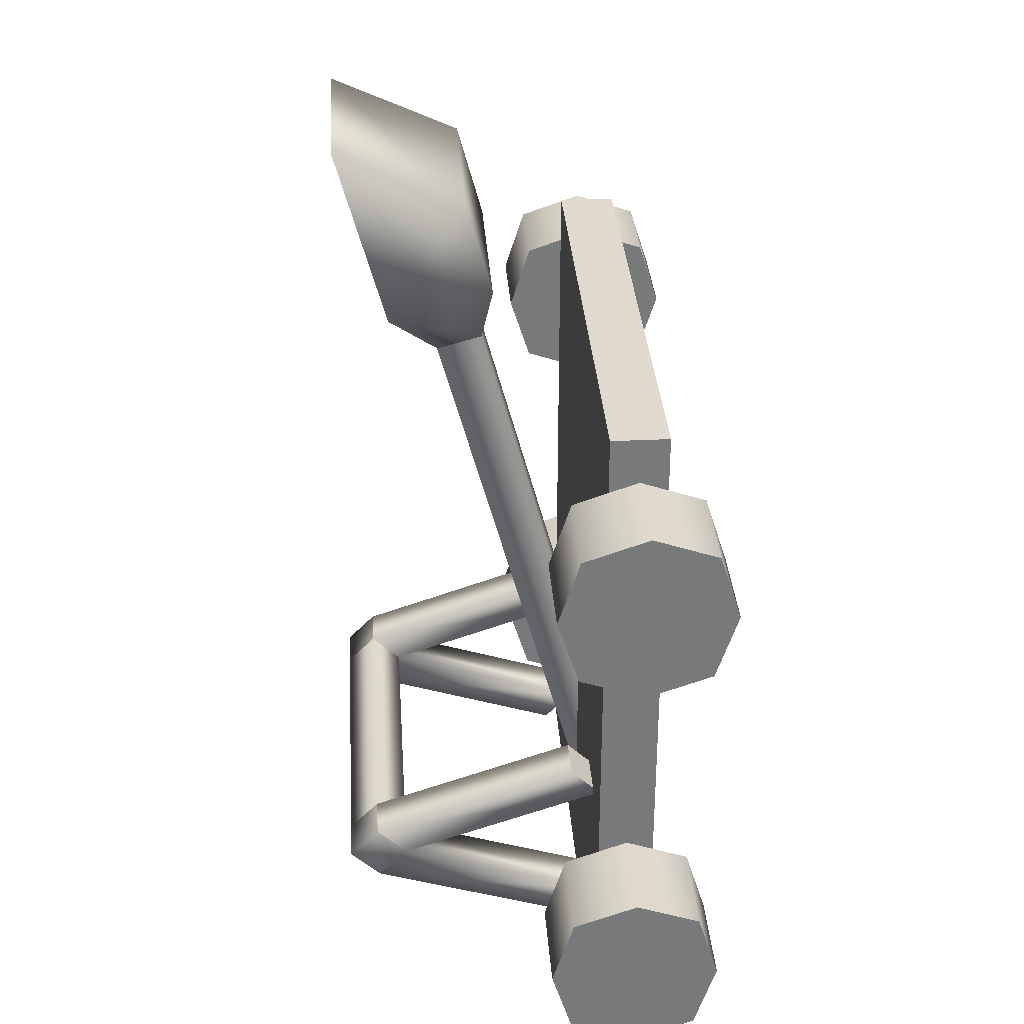
<metadata>
{"format":"obj","ext":"obj","renderer":"f3d","projection":"perspective","resolution":1024,"background":"white","views":[{"elev":32.6,"azim":86.2,"up":"+Y"}]}
</metadata>
<code>
o something
v -0.1203 -0.16 -0.01286
v 0.1203 -0.16 0.01286
v -0.1203 -0.16 0.01286
v -0.1203 -0.16 -0.01286
v 0.1203 0.16 -0.01286
v 0.1203 -0.16 -0.01286
v -0.1203 -0.16 0.01286
v -0.1203 0.16 0.01286
v -0.1203 -0.16 -0.01286
v 0.1203 -0.16 0.01286
v -0.1203 0.16 0.01286
v -0.1203 -0.16 0.01286
v 0.1203 -0.16 -0.01286
v 0.1203 -0.16 0.01286
v -0.1203 -0.16 -0.01286
v 0.1203 -0.16 -0.01286
v 0.1203 0.16 -0.01286
v 0.1203 -0.16 0.01286
v -0.1203 0.16 -0.01286
v -0.1203 -0.16 -0.01286
v -0.1203 0.16 0.01286
v -0.1203 0.16 0.01286
v 0.1203 -0.16 0.01286
v 0.1203 0.16 0.01286
v -0.1203 0.16 0.01286
v 0.1203 0.16 -0.01286
v -0.1203 0.16 -0.01286
v 0.1203 0.16 0.01286
v 0.1203 -0.16 0.01286
v 0.1203 0.16 -0.01286
v 0.1203 0.16 0.01286
v 0.1203 0.16 -0.01286
v -0.1203 0.16 0.01286
v 0.1203 0.16 -0.01286
v -0.1203 -0.16 -0.01286
v -0.1203 0.16 -0.01286
v 0.1673 -0.05869 3.593e-18
v 0.1673 -0.1006 0.03838
v 0.1673 -0.1006 -0.03838
v 0.1673 -0.05869 3.593e-18
v 0.123 -0.06917 0.02879
v 0.1673 -0.06917 0.02879
v 0.1673 -0.05869 3.593e-18
v 0.123 -0.06917 -0.02879
v 0.123 -0.05869 -1.085e-18
v 0.1673 -0.06917 0.02879
v 0.1673 -0.1006 0.03838
v 0.1673 -0.05869 3.593e-18
v 0.1673 -0.06917 0.02879
v 0.123 -0.06917 0.02879
v 0.1673 -0.1006 0.03838
v 0.1673 -0.1006 0.03838
v 0.123 -0.06917 0.02879
v 0.123 -0.1006 0.03838
v 0.1673 -0.1006 0.03838
v 0.123 -0.1321 0.02879
v 0.1673 -0.1321 0.02879
v 0.1673 -0.1321 0.02879
v 0.1673 -0.1425 8.727e-18
v 0.1673 -0.1006 0.03838
v 0.1673 -0.1321 0.02879
v 0.123 -0.1321 0.02879
v 0.1673 -0.1425 8.727e-18
v 0.1673 -0.1425 8.727e-18
v 0.123 -0.1321 0.02879
v 0.123 -0.1425 4.049e-18
v 0.1673 -0.1425 8.727e-18
v 0.123 -0.1321 -0.02879
v 0.1673 -0.1321 -0.02879
v 0.1673 -0.1321 -0.02879
v 0.1673 -0.1006 -0.03838
v 0.1673 -0.1425 8.727e-18
v 0.1673 -0.1321 -0.02879
v 0.123 -0.1321 -0.02879
v 0.1673 -0.1006 -0.03838
v 0.1673 -0.1006 -0.03838
v 0.1673 -0.1006 0.03838
v 0.1673 -0.1425 8.727e-18
v 0.1673 -0.1006 -0.03838
v 0.123 -0.1321 -0.02879
v 0.123 -0.1006 -0.03838
v 0.1673 -0.1006 -0.03838
v 0.123 -0.06917 -0.02879
v 0.1673 -0.06917 -0.02879
v 0.1673 -0.06917 -0.02879
v 0.1673 -0.05869 3.593e-18
v 0.1673 -0.1006 -0.03838
v 0.1673 -0.06917 -0.02879
v 0.123 -0.06917 -0.02879
v 0.1673 -0.05869 3.593e-18
v -0.1673 -0.05869 3.593e-18
v -0.1673 -0.1006 -0.03838
v -0.1673 -0.1006 0.03838
v -0.1673 -0.05869 3.593e-18
v -0.123 -0.06917 -0.02879
v -0.1673 -0.06917 -0.02879
v -0.1673 -0.05869 3.593e-18
v -0.123 -0.06917 0.02879
v -0.123 -0.05869 8.271e-18
v -0.1673 -0.06917 -0.02879
v -0.1673 -0.1006 -0.03838
v -0.1673 -0.05869 3.593e-18
v -0.1673 -0.06917 -0.02879
v -0.123 -0.06917 -0.02879
v -0.1673 -0.1006 -0.03838
v -0.1673 -0.1006 -0.03838
v -0.123 -0.06917 -0.02879
v -0.123 -0.1006 -0.03838
v -0.1673 -0.1006 -0.03838
v -0.123 -0.1321 -0.02879
v -0.1673 -0.1321 -0.02879
v -0.1673 -0.1321 -0.02879
v -0.1673 -0.1425 8.727e-18
v -0.1673 -0.1006 -0.03838
v -0.1673 -0.1321 -0.02879
v -0.123 -0.1321 -0.02879
v -0.1673 -0.1425 8.727e-18
v -0.1673 -0.1425 8.727e-18
v -0.123 -0.1321 -0.02879
v -0.123 -0.1425 1.341e-17
v -0.1673 -0.1425 8.727e-18
v -0.123 -0.1321 0.02879
v -0.1673 -0.1321 0.02879
v -0.1673 -0.1321 0.02879
v -0.1673 -0.1006 0.03838
v -0.1673 -0.1425 8.727e-18
v -0.1673 -0.1321 0.02879
v -0.123 -0.1321 0.02879
v -0.1673 -0.1006 0.03838
v -0.1673 -0.1006 0.03838
v -0.1673 -0.1006 -0.03838
v -0.1673 -0.1425 8.727e-18
v -0.1673 -0.1006 0.03838
v -0.123 -0.1321 0.02879
v -0.123 -0.1006 0.03838
v -0.1673 -0.1006 0.03838
v -0.123 -0.06917 0.02879
v -0.1673 -0.06917 0.02879
v -0.1673 -0.06917 0.02879
v -0.1673 -0.05869 3.593e-18
v -0.1673 -0.1006 0.03838
v -0.1673 -0.06917 0.02879
v -0.123 -0.06917 0.02879
v -0.1673 -0.05869 3.593e-18
v 0.1673 0.1406 -8.612e-18
v 0.1673 0.1006 0.03838
v 0.1673 0.1006 -0.03838
v 0.1673 0.1406 -8.612e-18
v 0.123 0.1306 0.02879
v 0.1673 0.1306 0.02879
v 0.1673 0.1406 -8.612e-18
v 0.123 0.1306 -0.02879
v 0.123 0.1406 -1.057e-17
v 0.1673 0.1306 0.02879
v 0.1673 0.1006 0.03838
v 0.1673 0.1406 -8.612e-18
v 0.1673 0.1306 0.02879
v 0.123 0.1306 0.02879
v 0.1673 0.1006 0.03838
v 0.1673 0.1006 0.03838
v 0.123 0.1306 0.02879
v 0.123 0.1006 0.03838
v 0.1673 0.1006 0.03838
v 0.123 0.07058 0.02879
v 0.1673 0.07058 0.02879
v 0.1673 0.07058 0.02879
v 0.1673 0.06057 -3.709e-18
v 0.1673 0.1006 0.03838
v 0.1673 0.07058 0.02879
v 0.123 0.07058 0.02879
v 0.1673 0.06057 -3.709e-18
v 0.1673 0.06057 -3.709e-18
v 0.123 0.07058 0.02879
v 0.123 0.06057 -5.668e-18
v 0.1673 0.06057 -3.709e-18
v 0.123 0.07058 -0.02879
v 0.1673 0.07058 -0.02879
v 0.1673 0.07058 -0.02879
v 0.1673 0.1006 -0.03838
v 0.1673 0.06057 -3.709e-18
v 0.1673 0.07058 -0.02879
v 0.123 0.07058 -0.02879
v 0.1673 0.1006 -0.03838
v 0.1673 0.1006 -0.03838
v 0.1673 0.1006 0.03838
v 0.1673 0.06057 -3.709e-18
v 0.1673 0.1006 -0.03838
v 0.123 0.07058 -0.02879
v 0.123 0.1006 -0.03838
v 0.1673 0.1006 -0.03838
v 0.123 0.1306 -0.02879
v 0.1673 0.1306 -0.02879
v 0.1673 0.1306 -0.02879
v 0.1673 0.1406 -8.612e-18
v 0.1673 0.1006 -0.03838
v 0.1673 0.1306 -0.02879
v 0.123 0.1306 -0.02879
v 0.1673 0.1406 -8.612e-18
v -0.1673 0.1406 -8.612e-18
v -0.1673 0.1006 -0.03838
v -0.1673 0.1006 0.03838
v -0.1673 0.1406 -8.612e-18
v -0.123 0.1306 -0.02879
v -0.1673 0.1306 -0.02879
v -0.1673 0.1406 -8.612e-18
v -0.123 0.1306 0.02879
v -0.123 0.1406 -6.652e-18
v -0.1673 0.1306 -0.02879
v -0.1673 0.1006 -0.03838
v -0.1673 0.1406 -8.612e-18
v -0.1673 0.1306 -0.02879
v -0.123 0.1306 -0.02879
v -0.1673 0.1006 -0.03838
v -0.1673 0.1006 -0.03838
v -0.123 0.1306 -0.02879
v -0.123 0.1006 -0.03838
v -0.1673 0.1006 -0.03838
v -0.123 0.07058 -0.02879
v -0.1673 0.07058 -0.02879
v -0.1673 0.07058 -0.02879
v -0.1673 0.06057 -3.709e-18
v -0.1673 0.1006 -0.03838
v -0.1673 0.07058 -0.02879
v -0.123 0.07058 -0.02879
v -0.1673 0.06057 -3.709e-18
v -0.1673 0.06057 -3.709e-18
v -0.123 0.07058 -0.02879
v -0.123 0.06057 -1.749e-18
v -0.1673 0.06057 -3.709e-18
v -0.123 0.07058 0.02879
v -0.1673 0.07058 0.02879
v -0.1673 0.07058 0.02879
v -0.1673 0.1006 0.03838
v -0.1673 0.06057 -3.709e-18
v -0.1673 0.07058 0.02879
v -0.123 0.07058 0.02879
v -0.1673 0.1006 0.03838
v -0.1673 0.1006 0.03838
v -0.1673 0.1006 -0.03838
v -0.1673 0.06057 -3.709e-18
v -0.1673 0.1006 0.03838
v -0.123 0.07058 0.02879
v -0.123 0.1006 0.03838
v -0.1673 0.1006 0.03838
v -0.123 0.1306 0.02879
v -0.1673 0.1306 0.02879
v -0.1673 0.1306 0.02879
v -0.1673 0.1406 -8.612e-18
v -0.1673 0.1006 0.03838
v -0.1673 0.1306 0.02879
v -0.123 0.1306 0.02879
v -0.1673 0.1406 -8.612e-18
v 0.123 -0.05869 -1.085e-18
v 0.123 -0.06917 0.02879
v 0.1673 -0.05869 3.593e-18
v 0.123 -0.05869 -1.085e-18
v 0.123 -0.1006 0.03838
v 0.123 -0.06917 0.02879
v 0.123 -0.1006 0.03838
v 0.123 -0.05869 -1.085e-18
v 0.123 -0.1006 -0.03838
v 0.123 -0.1006 0.03838
v 0.123 -0.1321 0.02879
v 0.1673 -0.1006 0.03838
v 0.123 -0.1006 0.03838
v 0.123 -0.1425 4.049e-18
v 0.123 -0.1321 0.02879
v 0.123 -0.1425 4.049e-18
v 0.123 -0.1006 0.03838
v 0.123 -0.1006 -0.03838
v 0.123 -0.1425 4.049e-18
v 0.123 -0.1321 -0.02879
v 0.1673 -0.1425 8.727e-18
v 0.123 -0.1425 4.049e-18
v 0.123 -0.1006 -0.03838
v 0.123 -0.1321 -0.02879
v 0.123 -0.1006 -0.03838
v 0.123 -0.05869 -1.085e-18
v 0.123 -0.06917 -0.02879
v 0.123 -0.1006 -0.03838
v 0.123 -0.06917 -0.02879
v 0.1673 -0.1006 -0.03838
v -0.123 -0.05869 8.271e-18
v -0.123 -0.06917 -0.02879
v -0.1673 -0.05869 3.593e-18
v -0.123 -0.05869 8.271e-18
v -0.123 -0.1006 -0.03838
v -0.123 -0.06917 -0.02879
v -0.123 -0.1006 -0.03838
v -0.123 -0.05869 8.271e-18
v -0.123 -0.1006 0.03838
v -0.123 -0.1006 -0.03838
v -0.123 -0.1321 -0.02879
v -0.1673 -0.1006 -0.03838
v -0.123 -0.1006 -0.03838
v -0.123 -0.1425 1.341e-17
v -0.123 -0.1321 -0.02879
v -0.123 -0.1425 1.341e-17
v -0.123 -0.1006 -0.03838
v -0.123 -0.1006 0.03838
v -0.123 -0.1425 1.341e-17
v -0.123 -0.1321 0.02879
v -0.1673 -0.1425 8.727e-18
v -0.123 -0.1425 1.341e-17
v -0.123 -0.1006 0.03838
v -0.123 -0.1321 0.02879
v -0.123 -0.1006 0.03838
v -0.123 -0.05869 8.271e-18
v -0.123 -0.06917 0.02879
v -0.123 -0.1006 0.03838
v -0.123 -0.06917 0.02879
v -0.1673 -0.1006 0.03838
v 0.123 0.1406 -1.057e-17
v 0.123 0.1306 0.02879
v 0.1673 0.1406 -8.612e-18
v 0.123 0.1406 -1.057e-17
v 0.123 0.1006 0.03838
v 0.123 0.1306 0.02879
v 0.123 0.1006 0.03838
v 0.123 0.1406 -1.057e-17
v 0.123 0.1006 -0.03838
v 0.123 0.1006 0.03838
v 0.123 0.07058 0.02879
v 0.1673 0.1006 0.03838
v 0.123 0.1006 0.03838
v 0.123 0.06057 -5.668e-18
v 0.123 0.07058 0.02879
v 0.123 0.06057 -5.668e-18
v 0.123 0.1006 0.03838
v 0.123 0.1006 -0.03838
v 0.123 0.06057 -5.668e-18
v 0.123 0.07058 -0.02879
v 0.1673 0.06057 -3.709e-18
v 0.123 0.06057 -5.668e-18
v 0.123 0.1006 -0.03838
v 0.123 0.07058 -0.02879
v 0.123 0.1006 -0.03838
v 0.123 0.1406 -1.057e-17
v 0.123 0.1306 -0.02879
v 0.123 0.1006 -0.03838
v 0.123 0.1306 -0.02879
v 0.1673 0.1006 -0.03838
v -0.123 0.1406 -6.652e-18
v -0.123 0.1306 -0.02879
v -0.1673 0.1406 -8.612e-18
v -0.123 0.1406 -6.652e-18
v -0.123 0.1006 -0.03838
v -0.123 0.1306 -0.02879
v -0.123 0.1006 -0.03838
v -0.123 0.1406 -6.652e-18
v -0.123 0.1006 0.03838
v -0.123 0.1006 -0.03838
v -0.123 0.07058 -0.02879
v -0.1673 0.1006 -0.03838
v -0.123 0.1006 -0.03838
v -0.123 0.06057 -1.749e-18
v -0.123 0.07058 -0.02879
v -0.123 0.06057 -1.749e-18
v -0.123 0.1006 -0.03838
v -0.123 0.1006 0.03838
v -0.123 0.06057 -1.749e-18
v -0.123 0.07058 0.02879
v -0.1673 0.06057 -3.709e-18
v -0.123 0.06057 -1.749e-18
v -0.123 0.1006 0.03838
v -0.123 0.07058 0.02879
v -0.123 0.1006 0.03838
v -0.123 0.1406 -6.652e-18
v -0.123 0.1306 0.02879
v -0.123 0.1006 0.03838
v -0.123 0.1306 0.02879
v -0.1673 0.1006 0.03838
v -0.01063 -0.1173 -0.01226
v 0.01063 -0.1228 0.008268
v -0.01063 -0.1228 0.008268
v -0.01063 -0.1173 -0.01226
v -0.01063 0.1473 0.08126
v -0.01063 0.1529 0.06073
v -0.01063 -0.1173 -0.01226
v 0.01063 0.1529 0.06073
v 0.01063 -0.1173 -0.01226
v -0.01063 -0.1228 0.008268
v -0.01063 0.1473 0.08126
v -0.01063 -0.1173 -0.01226
v 0.01063 -0.1228 0.008268
v -0.01063 0.1473 0.08126
v -0.01063 -0.1228 0.008268
v 0.01063 -0.1228 0.008268
v 0.01063 0.1529 0.06073
v 0.01063 0.1473 0.08126
v 0.01063 -0.1173 -0.01226
v 0.01063 -0.1228 0.008268
v -0.01063 -0.1173 -0.01226
v 0.01063 -0.1173 -0.01226
v 0.01063 0.1529 0.06073
v 0.01063 -0.1228 0.008268
v -0.01063 0.1529 0.06073
v 0.01063 0.1529 0.06073
v -0.01063 -0.1173 -0.01226
v -0.01063 0.1529 0.06073
v -0.04226 0.1909 0.05716
v 0.01063 0.1529 0.06073
v -0.01063 0.1473 0.08126
v -0.04226 0.1909 0.05716
v -0.01063 0.1529 0.06073
v 0.01063 0.1473 0.08126
v -0.01063 0.1473 0.08126
v 0.01063 -0.1228 0.008268
v 0.01063 0.1473 0.08126
v 0.04226 0.1784 0.1035
v -0.01063 0.1473 0.08126
v 0.01063 0.1529 0.06073
v 0.04226 0.1784 0.1035
v 0.01063 0.1473 0.08126
v -0.04226 0.1909 0.05716
v -0.01063 0.1473 0.08126
v -0.04226 0.1784 0.1035
v -0.04226 0.1909 0.05716
v 0.04226 0.2331 0.06858
v 0.04226 0.1909 0.05716
v -0.04226 0.1784 0.1035
v -0.01063 0.1473 0.08126
v 0.04226 0.1784 0.1035
v -0.04226 0.1784 0.1035
v -0.04226 0.2589 0.1252
v -0.04226 0.1909 0.05716
v 0.04226 0.1784 0.1035
v 0.01063 0.1529 0.06073
v 0.04226 0.1909 0.05716
v 0.04226 0.1784 0.1035
v -0.04226 0.2589 0.1252
v -0.04226 0.1784 0.1035
v 0.04226 0.1909 0.05716
v 0.01063 0.1529 0.06073
v -0.04226 0.1909 0.05716
v 0.04226 0.1909 0.05716
v 0.04226 0.2331 0.06858
v 0.04226 0.1784 0.1035
v -0.04226 0.2331 0.06858
v -0.04226 0.1909 0.05716
v -0.04226 0.2589 0.1252
v -0.04226 0.2331 0.06858
v 0.04226 0.2331 0.06858
v -0.04226 0.1909 0.05716
v -0.04226 0.2589 0.1252
v 0.04226 0.1784 0.1035
v 0.04226 0.2589 0.1252
v -0.04226 0.2589 0.1252
v 0.04226 0.2331 0.06858
v -0.04226 0.2331 0.06858
v 0.04226 0.2589 0.1252
v 0.04226 0.1784 0.1035
v 0.04226 0.2331 0.06858
v 0.04226 0.2589 0.1252
v 0.04226 0.2331 0.06858
v -0.04226 0.2589 0.1252
v -0.0694 -0.1004 0.1167
v 0.0694 -0.08716 0.1303
v -0.0694 -0.08716 0.1303
v -0.0694 -0.1004 0.1167
v 0.0694 -0.08681 0.1035
v 0.0694 -0.1004 0.1167
v -0.0694 -0.1004 0.1167
v -0.0694 -0.1175 0.008931
v -0.0694 -0.08681 0.1035
v -0.0694 -0.08716 0.1303
v -0.09006 -0.08716 0.1303
v -0.0694 -0.1004 0.1167
v 0.0694 -0.08716 0.1303
v -0.0694 -0.07357 0.117
v -0.0694 -0.08716 0.1303
v 0.0694 -0.08716 0.1303
v 0.09006 -0.07357 0.117
v 0.0694 -0.07357 0.117
v 0.0694 -0.1004 0.1167
v 0.0694 -0.08716 0.1303
v -0.0694 -0.1004 0.1167
v 0.0694 -0.1004 0.1167
v 0.09006 -0.1004 0.1167
v 0.0694 -0.08716 0.1303
v 0.0694 -0.1004 0.1167
v 0.0694 -0.1311 0.02217
v 0.09006 -0.1004 0.1167
v -0.0694 -0.08681 0.1035
v 0.0694 -0.08681 0.1035
v -0.0694 -0.1004 0.1167
v -0.0694 -0.08681 0.1035
v -0.0694 -0.0549 0.009751
v -0.0694 -0.07357 0.117
v -0.0694 -0.08681 0.1035
v -0.0694 -0.1175 0.008931
v -0.09006 -0.08681 0.1035
v -0.0694 -0.07357 0.117
v 0.0694 -0.08681 0.1035
v -0.0694 -0.08681 0.1035
v -0.0694 -0.07357 0.117
v -0.09006 -0.08716 0.1303
v -0.0694 -0.08716 0.1303
v -0.0694 -0.07357 0.117
v -0.09006 -0.04166 0.02334
v -0.09006 -0.07357 0.117
v 0.0694 -0.07357 0.117
v -0.0694 -0.07357 0.117
v 0.0694 -0.08716 0.1303
v 0.0694 -0.07357 0.117
v 0.0694 -0.08681 0.1035
v -0.0694 -0.07357 0.117
v 0.0694 -0.07357 0.117
v 0.0694 -0.04166 0.02334
v 0.0694 -0.08681 0.1035
v 0.0694 -0.08681 0.1035
v 0.0694 -0.1311 0.02217
v 0.0694 -0.1004 0.1167
v 0.0694 -0.08681 0.1035
v 0.09006 -0.0549 0.009751
v 0.09006 -0.08681 0.1035
v 0.09006 -0.08716 0.1303
v 0.0694 -0.08716 0.1303
v 0.09006 -0.1004 0.1167
v 0.09006 -0.08716 0.1303
v 0.09006 -0.07357 0.117
v 0.0694 -0.08716 0.1303
v 0.09006 -0.1004 0.1167
v 0.09006 -0.07357 0.117
v 0.09006 -0.08716 0.1303
v 0.09006 -0.1004 0.1167
v 0.09006 -0.1175 0.008931
v 0.09006 -0.08681 0.1035
v 0.09006 -0.08681 0.1035
v 0.09006 -0.07357 0.117
v 0.09006 -0.1004 0.1167
v 0.09006 -0.08681 0.1035
v 0.09006 -0.1175 0.008931
v 0.0694 -0.08681 0.1035
v 0.09006 -0.08681 0.1035
v 0.09006 -0.0549 0.009751
v 0.09006 -0.07357 0.117
v 0.09006 -0.07357 0.117
v 0.0694 -0.04166 0.02334
v 0.0694 -0.07357 0.117
v -0.09006 -0.1004 0.1167
v -0.0694 -0.1004 0.1167
v -0.09006 -0.08716 0.1303
v -0.09006 -0.1004 0.1167
v -0.09006 -0.1311 0.02217
v -0.0694 -0.1004 0.1167
v -0.09006 -0.08716 0.1303
v -0.0694 -0.07357 0.117
v -0.09006 -0.07357 0.117
v -0.09006 -0.08716 0.1303
v -0.09006 -0.08681 0.1035
v -0.09006 -0.1004 0.1167
v -0.09006 -0.07357 0.117
v -0.09006 -0.08681 0.1035
v -0.09006 -0.08716 0.1303
v -0.09006 -0.07357 0.117
v -0.09006 -0.04166 0.02334
v -0.09006 -0.08681 0.1035
v -0.09006 -0.08681 0.1035
v -0.0694 -0.0549 0.009751
v -0.0694 -0.08681 0.1035
v -0.09006 -0.08681 0.1035
v -0.09006 -0.1311 0.02217
v -0.09006 -0.1004 0.1167
v 0.09006 -0.1175 0.008931
v 0.09006 -0.1004 0.1167
v 0.09006 -0.1311 0.02217
v 0.09006 -0.1311 0.02217
v 0.09006 -0.1004 0.1167
v 0.0694 -0.1311 0.02217
v 0.09006 -0.1311 0.02217
v 0.0694 -0.1311 0.02217
v 0.09006 -0.1175 0.008931
v 0.0694 -0.1311 0.02217
v 0.0694 -0.08681 0.1035
v 0.0694 -0.1175 0.008931
v 0.0694 -0.1175 0.008931
v 0.0694 -0.08681 0.1035
v 0.09006 -0.1175 0.008931
v 0.0694 -0.1175 0.008931
v 0.09006 -0.1175 0.008931
v 0.0694 -0.1311 0.02217
v 0.09006 -0.04166 0.02334
v 0.09006 -0.07357 0.117
v 0.09006 -0.0549 0.009751
v 0.09006 -0.04166 0.02334
v 0.0694 -0.04166 0.02334
v 0.09006 -0.07357 0.117
v 0.09006 -0.0549 0.009751
v 0.0694 -0.08681 0.1035
v 0.0694 -0.0549 0.009751
v 0.09006 -0.0549 0.009751
v 0.0694 -0.04166 0.02334
v 0.09006 -0.04166 0.02334
v 0.0694 -0.0549 0.009751
v 0.0694 -0.08681 0.1035
v 0.0694 -0.04166 0.02334
v 0.0694 -0.0549 0.009751
v 0.0694 -0.04166 0.02334
v 0.09006 -0.0549 0.009751
v -0.09006 -0.0549 0.009751
v -0.09006 -0.08681 0.1035
v -0.09006 -0.04166 0.02334
v -0.09006 -0.0549 0.009751
v -0.0694 -0.0549 0.009751
v -0.09006 -0.08681 0.1035
v -0.09006 -0.04166 0.02334
v -0.0694 -0.07357 0.117
v -0.0694 -0.04166 0.02334
v -0.09006 -0.04166 0.02334
v -0.0694 -0.0549 0.009751
v -0.09006 -0.0549 0.009751
v -0.0694 -0.04166 0.02334
v -0.0694 -0.07357 0.117
v -0.0694 -0.0549 0.009751
v -0.0694 -0.04166 0.02334
v -0.0694 -0.0549 0.009751
v -0.09006 -0.04166 0.02334
v -0.09006 -0.1311 0.02217
v -0.09006 -0.08681 0.1035
v -0.09006 -0.1175 0.008931
v -0.09006 -0.1175 0.008931
v -0.09006 -0.08681 0.1035
v -0.0694 -0.1175 0.008931
v -0.09006 -0.1175 0.008931
v -0.0694 -0.1175 0.008931
v -0.09006 -0.1311 0.02217
v -0.0694 -0.1175 0.008931
v -0.0694 -0.1004 0.1167
v -0.0694 -0.1311 0.02217
v -0.0694 -0.1311 0.02217
v -0.0694 -0.1004 0.1167
v -0.09006 -0.1311 0.02217
v -0.0694 -0.1311 0.02217
v -0.09006 -0.1311 0.02217
v -0.0694 -0.1175 0.008931
g something0
f 1 2 3
f 4 5 6
f 7 8 9
f 10 11 12
f 13 14 15
f 16 17 18
f 19 20 21
f 22 23 24
f 25 26 27
f 28 29 30
f 31 32 33
f 34 35 36
f 37 38 39
f 40 41 42
f 43 44 45
f 46 47 48
f 49 50 51
f 52 53 54
f 55 56 57
f 58 59 60
f 61 62 63
f 64 65 66
f 67 68 69
f 70 71 72
f 73 74 75
f 76 77 78
f 79 80 81
f 82 83 84
f 85 86 87
f 88 89 90
f 91 92 93
f 94 95 96
f 97 98 99
f 100 101 102
f 103 104 105
f 106 107 108
f 109 110 111
f 112 113 114
f 115 116 117
f 118 119 120
f 121 122 123
f 124 125 126
f 127 128 129
f 130 131 132
f 133 134 135
f 136 137 138
f 139 140 141
f 142 143 144
f 145 146 147
f 148 149 150
f 151 152 153
f 154 155 156
f 157 158 159
f 160 161 162
f 163 164 165
f 166 167 168
f 169 170 171
f 172 173 174
f 175 176 177
f 178 179 180
f 181 182 183
f 184 185 186
f 187 188 189
f 190 191 192
f 193 194 195
f 196 197 198
f 199 200 201
f 202 203 204
f 205 206 207
f 208 209 210
f 211 212 213
f 214 215 216
f 217 218 219
f 220 221 222
f 223 224 225
f 226 227 228
f 229 230 231
f 232 233 234
f 235 236 237
f 238 239 240
f 241 242 243
f 244 245 246
f 247 248 249
f 250 251 252
f 253 254 255
f 256 257 258
f 259 260 261
f 262 263 264
f 265 266 267
f 268 269 270
f 271 272 273
f 274 275 276
f 277 278 279
f 280 281 282
f 283 284 285
f 286 287 288
f 289 290 291
f 292 293 294
f 295 296 297
f 298 299 300
f 301 302 303
f 304 305 306
f 307 308 309
f 310 311 312
f 313 314 315
f 316 317 318
f 319 320 321
f 322 323 324
f 325 326 327
f 328 329 330
f 331 332 333
f 334 335 336
f 337 338 339
f 340 341 342
f 343 344 345
f 346 347 348
f 349 350 351
f 352 353 354
f 355 356 357
f 358 359 360
f 361 362 363
f 364 365 366
f 367 368 369
f 370 371 372
f 373 374 375
f 376 377 378
f 379 380 381
f 382 383 384
f 385 386 387
f 388 389 390
f 391 392 393
f 394 395 396
f 397 398 399
f 400 401 402
f 403 404 405
f 406 407 408
f 409 410 411
f 412 413 414
f 415 416 417
f 418 419 420
f 421 422 423
f 424 425 426
f 427 428 429
f 430 431 432
f 433 434 435
f 436 437 438
f 439 440 441
f 442 443 444
f 445 446 447
f 448 449 450
f 451 452 453
f 454 455 456
f 457 458 459
f 460 461 462
f 463 464 465
f 466 467 468
f 469 470 471
f 472 473 474
f 475 476 477
f 478 479 480
f 481 482 483
f 484 485 486
f 487 488 489
f 490 491 492
f 493 494 495
f 496 497 498
f 499 500 501
f 502 503 504
f 505 506 507
f 508 509 510
f 511 512 513
f 514 515 516
f 517 518 519
f 520 521 522
f 523 524 525
f 526 527 528
f 529 530 531
f 532 533 534
f 535 536 537
f 538 539 540
f 541 542 543
f 544 545 546
f 547 548 549
f 550 551 552
f 553 554 555
f 556 557 558
f 559 560 561
f 562 563 564
f 565 566 567
f 568 569 570
f 571 572 573
f 574 575 576
f 577 578 579
f 580 581 582
f 583 584 585
f 586 587 588
f 589 590 591
f 592 593 594
f 595 596 597
f 598 599 600
f 601 602 603
f 604 605 606
f 607 608 609
f 610 611 612
f 613 614 615
f 616 617 618
f 619 620 621
f 622 623 624
f 625 626 627
f 628 629 630
f 631 632 633
f 634 635 636

</code>
